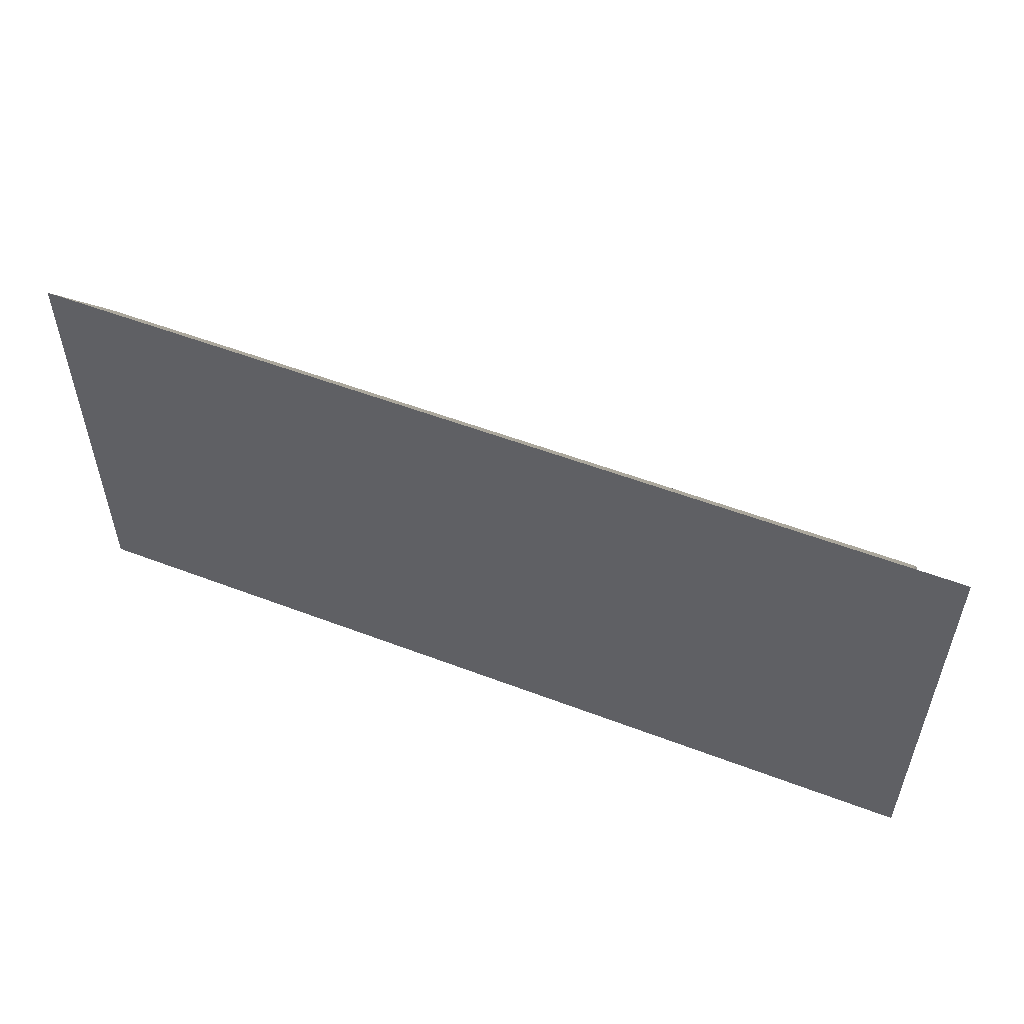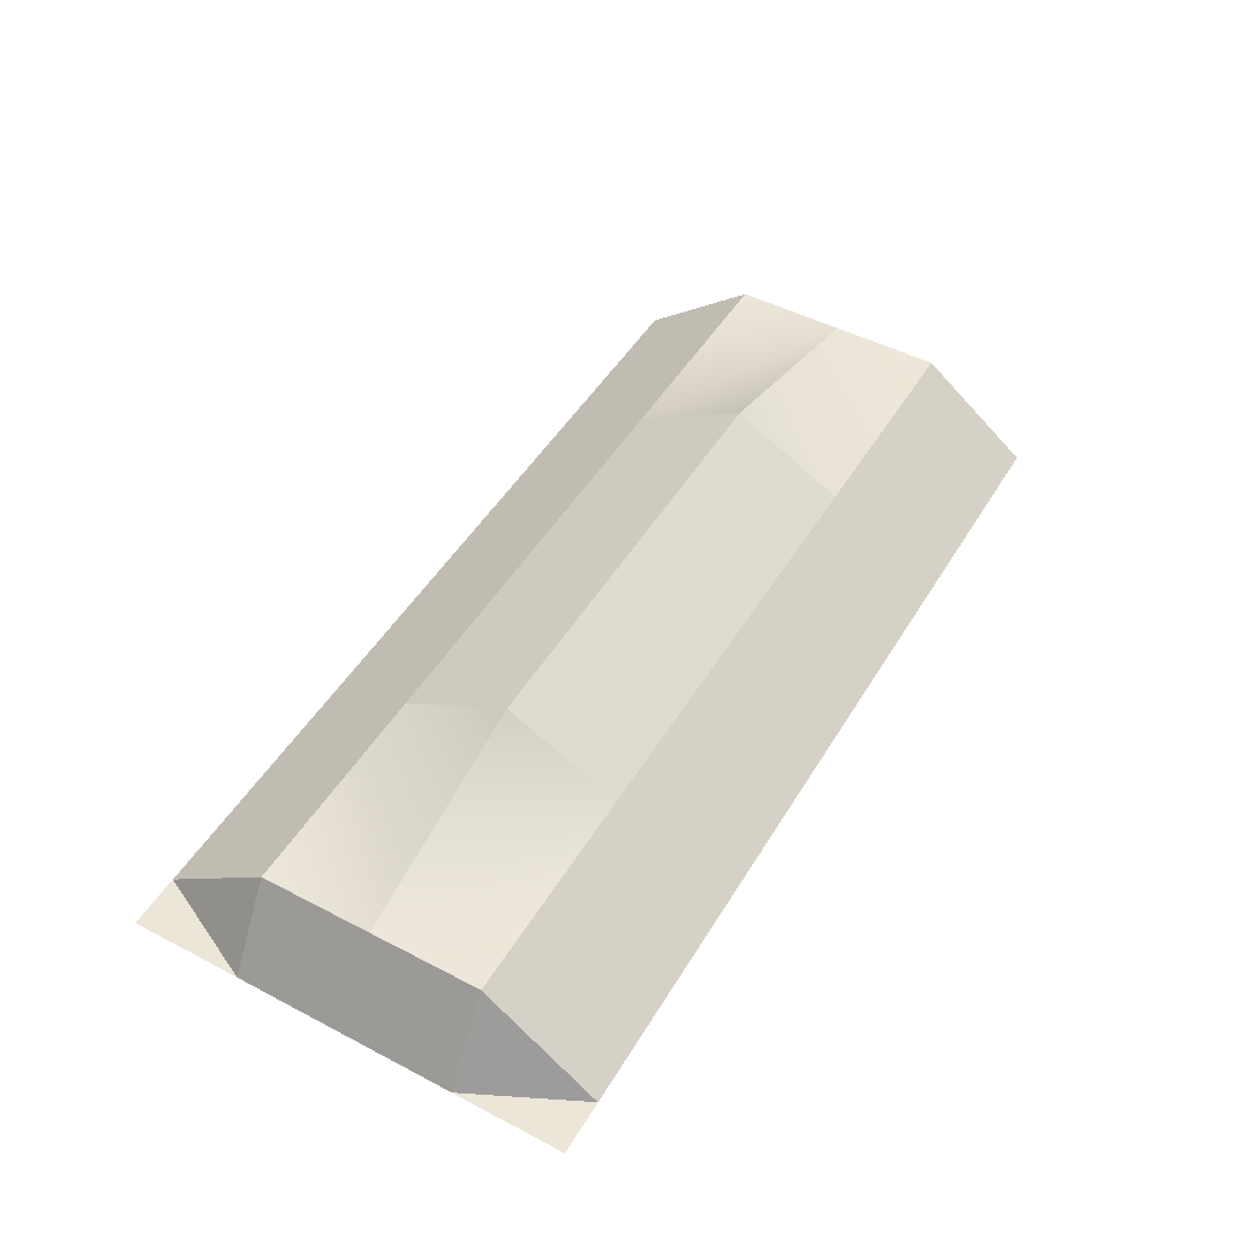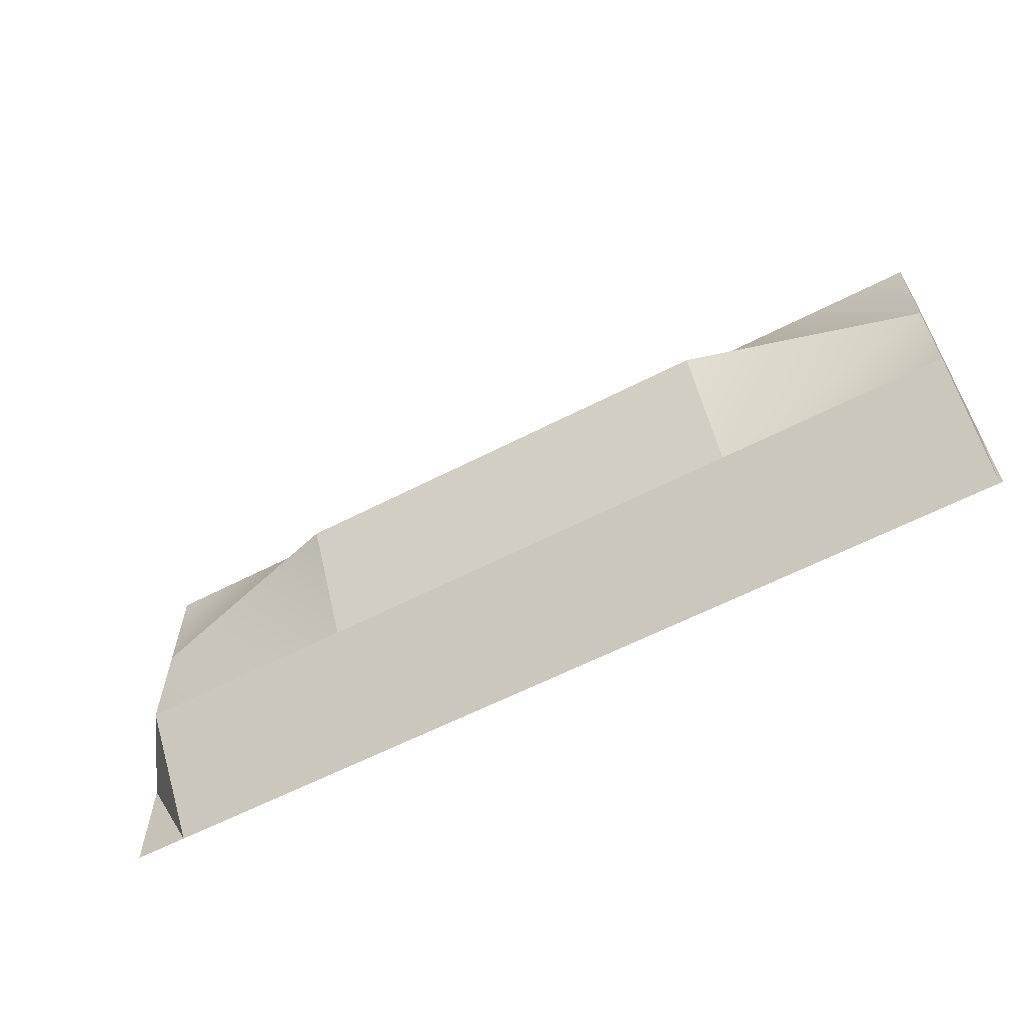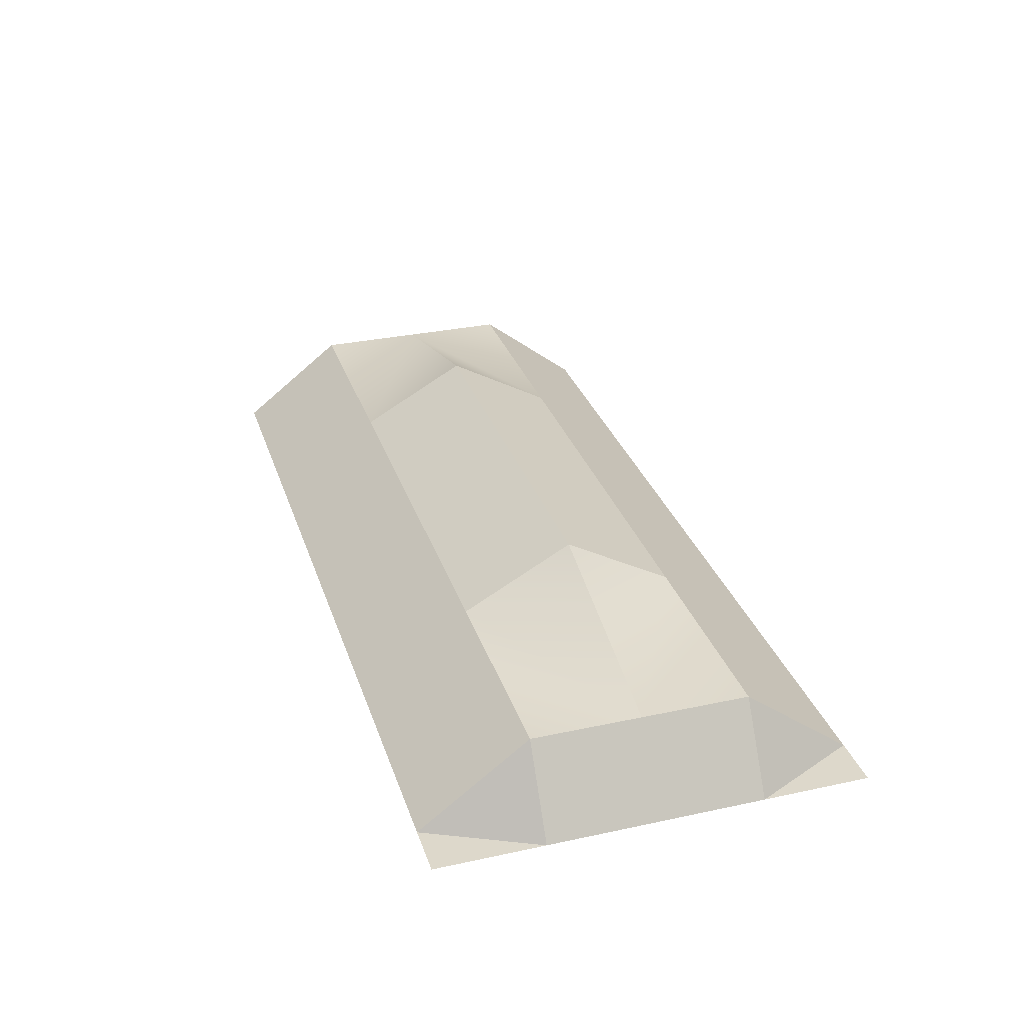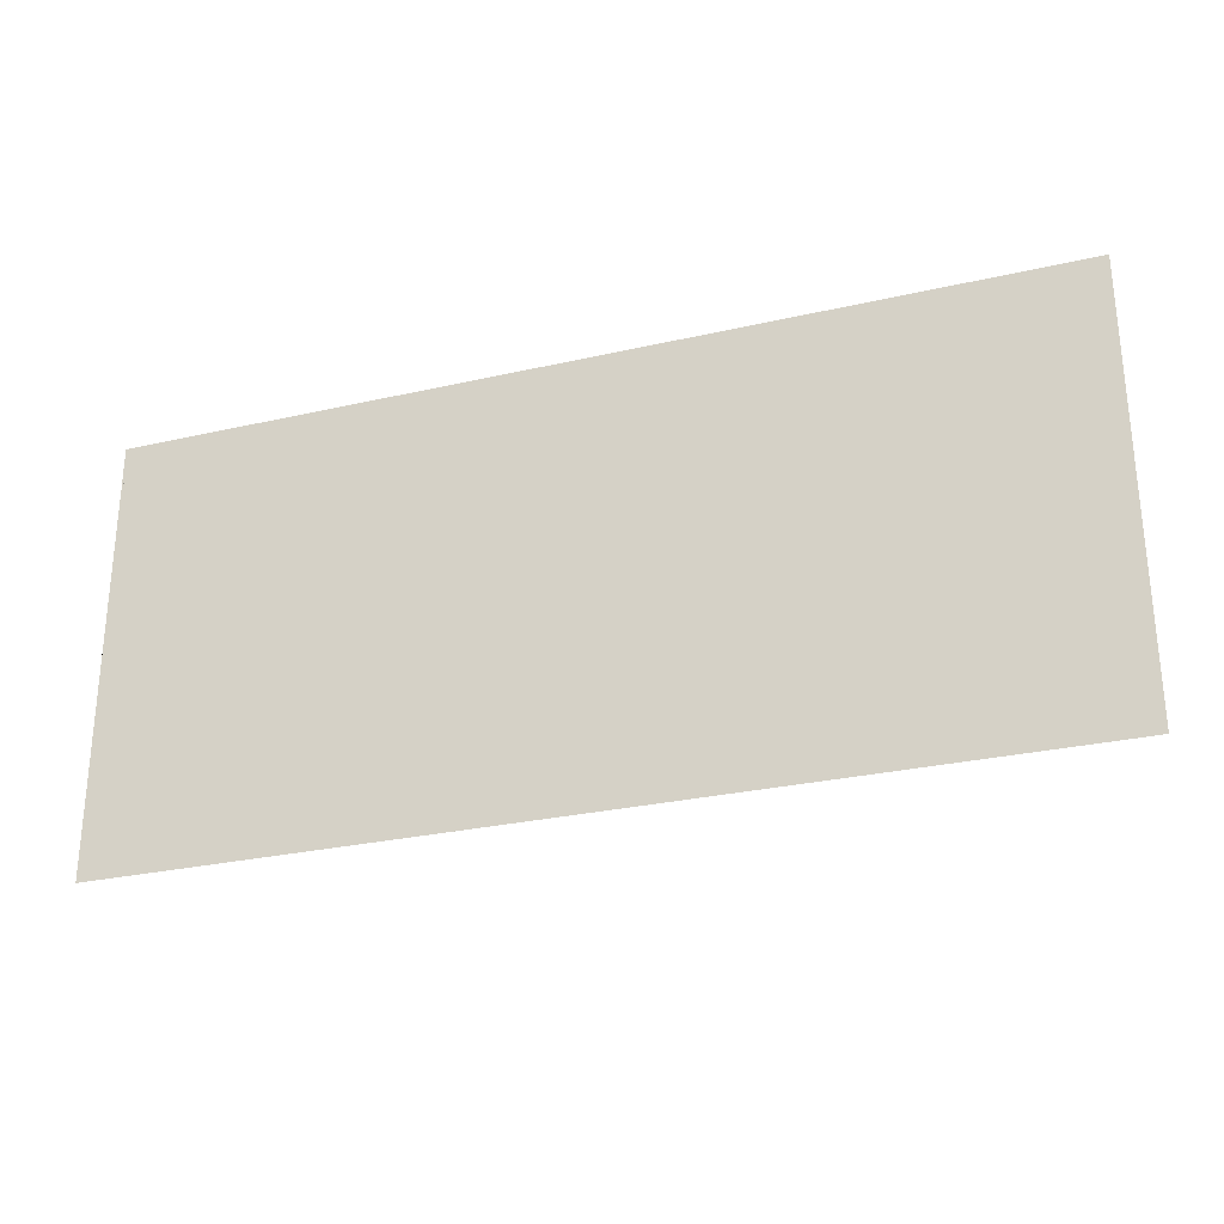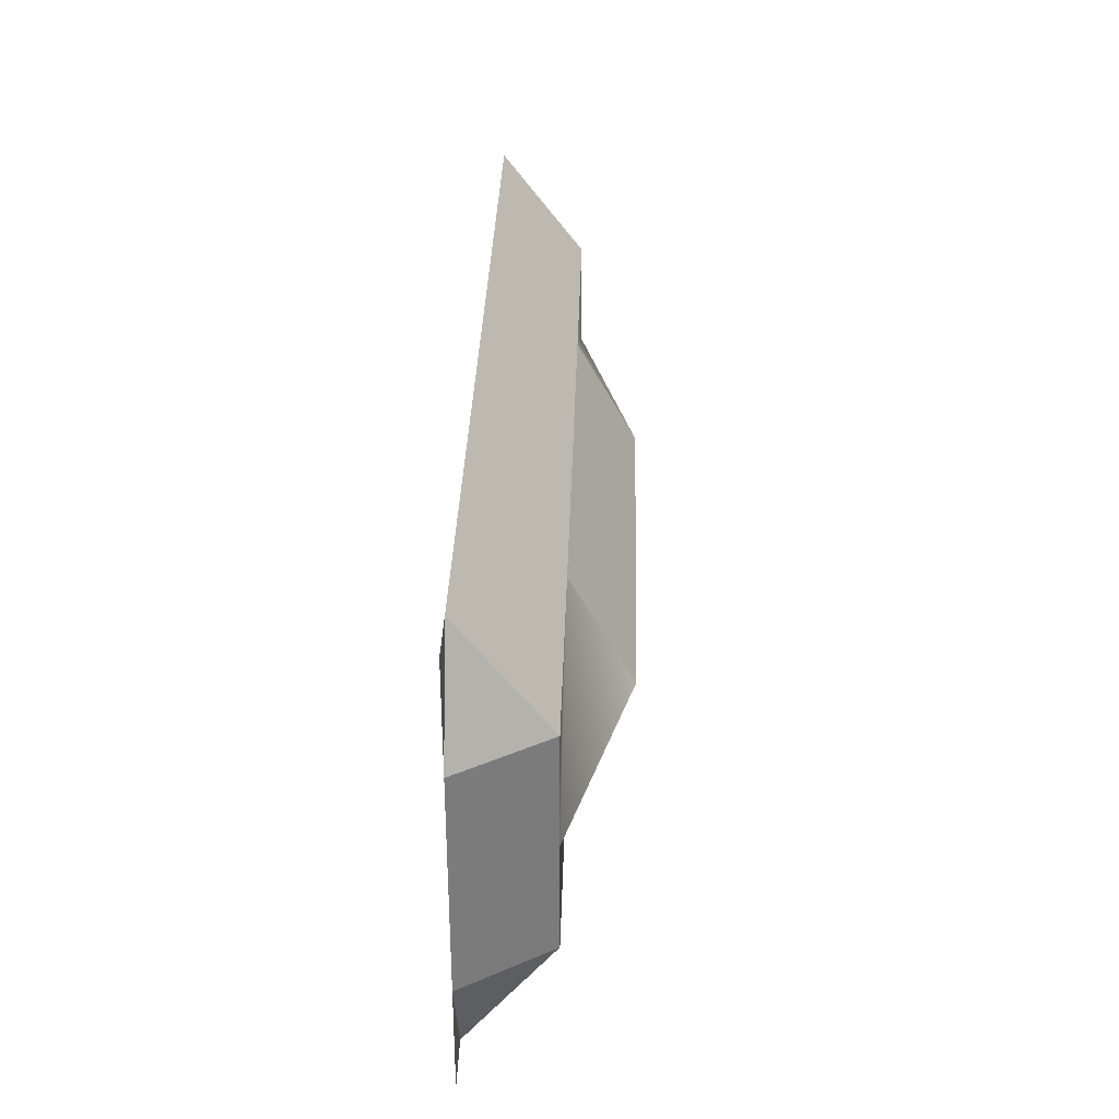
<metadata>
{"format":"obj","ext":"obj","renderer":"f3d","projection":"perspective","resolution":1024,"background":"white","views":[{"elev":53.8,"azim":22.1,"up":"+Z"},{"elev":48.7,"azim":120.1,"up":"+Y"},{"elev":-61.5,"azim":-152.4,"up":"+Z"},{"elev":31.2,"azim":72.9,"up":"+Y"},{"elev":-27.8,"azim":19.3,"up":"+Z"},{"elev":33.3,"azim":91.6,"up":"+Z"}]}
</metadata>
<code>
o 平面
v -0.2404 0.09709 0.1265
v 0.001079 0.09709 0.1265
v 0.001079 0.167 0
v -0.2404 0.167 0
v -0.5027 -0 0.1265
v -0.4995 0.09709 0.1265
v -0.4995 0.09709 0
v -0.5027 0 0
v 0.2508 0.09709 0.1265
v 0.5005 0.09709 0.1265
v 0.5005 0.09709 0
v 0.2508 0.167 0
v 0.001079 0.09709 -0.125
v 0.2508 0.09709 -0.125
v 0.2508 0 -0.25
v 0.001079 0 -0.25
v -0.4995 0.09709 -0.125
v -0.2404 0.09709 -0.125
v -0.2404 0 -0.25
v -0.4995 0 -0.25
v 0.5005 0.09709 -0.125
v 0.5005 0 -0.25
v -0.5027 0 -0.125
v -0.5027 0 -0.25
v 0.5611 0 -0.25
v 0.5611 0 -0.125
v 0.5611 0 0
v 0.5611 -0 0.1265
v 0.5611 -0 0.253
v 0.5005 -0 0.253
v 0.2508 -0 0.253
v 0.001079 -0 0.253
v -0.2404 -0 0.253
v -0.4995 -0 0.253
v -0.5027 -0 0.253
f 2 4 1
f 6 8 5
f 9 11 12
f 1 7 6
f 9 3 2
f 14 16 13
f 18 20 17
f 21 15 14
f 23 20 24
f 8 23 5
f 13 19 18
f 15 27 31
f 26 22 21
f 28 11 10
f 27 21 11
f 3 18 4
f 7 23 8
f 11 14 12
f 7 18 17
f 12 13 3
f 30 28 10
f 31 2 32
f 33 6 34
f 30 9 31
f 32 1 33
f 2 3 4
f 6 7 8
f 9 10 11
f 1 4 7
f 9 12 3
f 14 15 16
f 18 19 20
f 21 22 15
f 23 17 20
f 13 16 19
f 19 16 33
f 16 15 32
f 19 33 5
f 23 20 19
f 34 35 5
f 5 23 19
f 15 22 26
f 22 25 26
f 15 26 27
f 33 34 5
f 30 31 28
f 31 32 15
f 32 33 16
f 27 28 31
f 28 29 30
f 28 27 11
f 27 26 21
f 3 13 18
f 7 17 23
f 11 21 14
f 7 4 18
f 12 14 13
f 31 9 2
f 33 1 6
f 30 10 9
f 34 6 5
f 32 2 1

</code>
